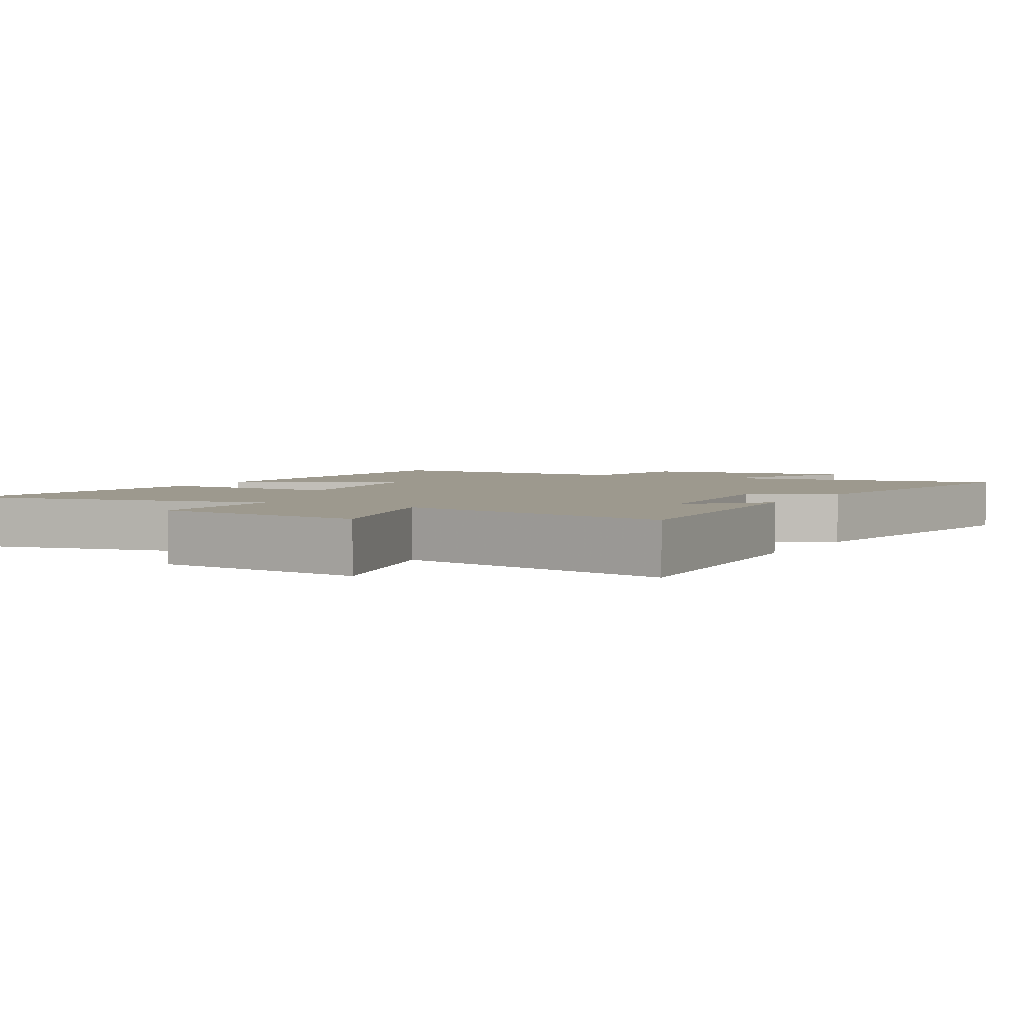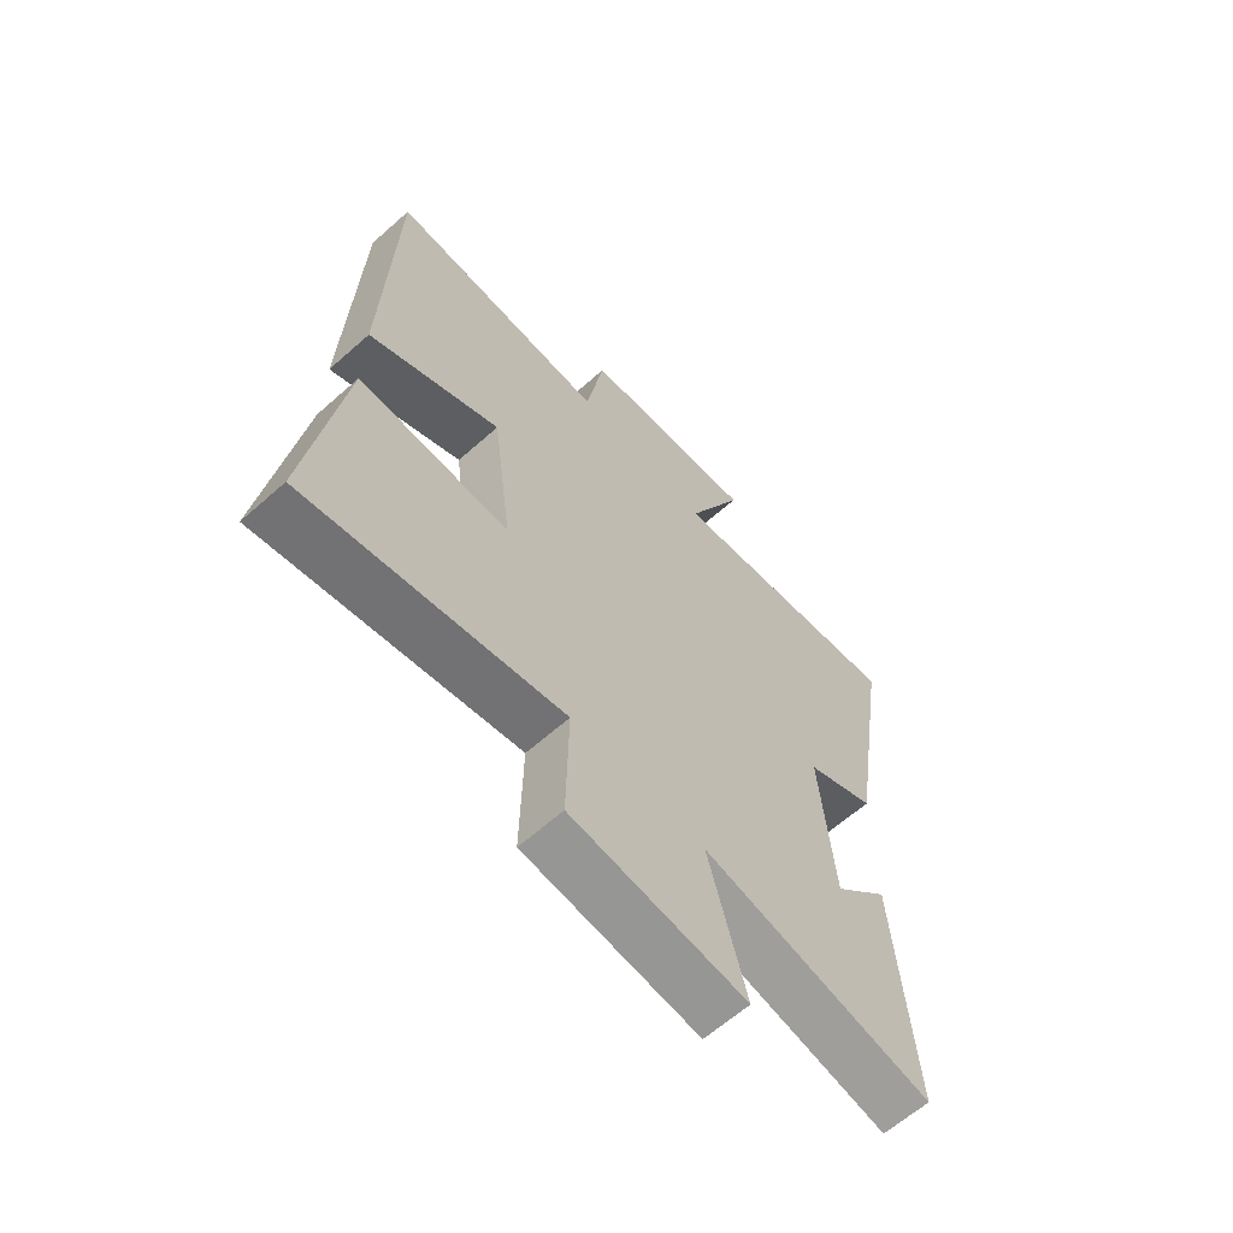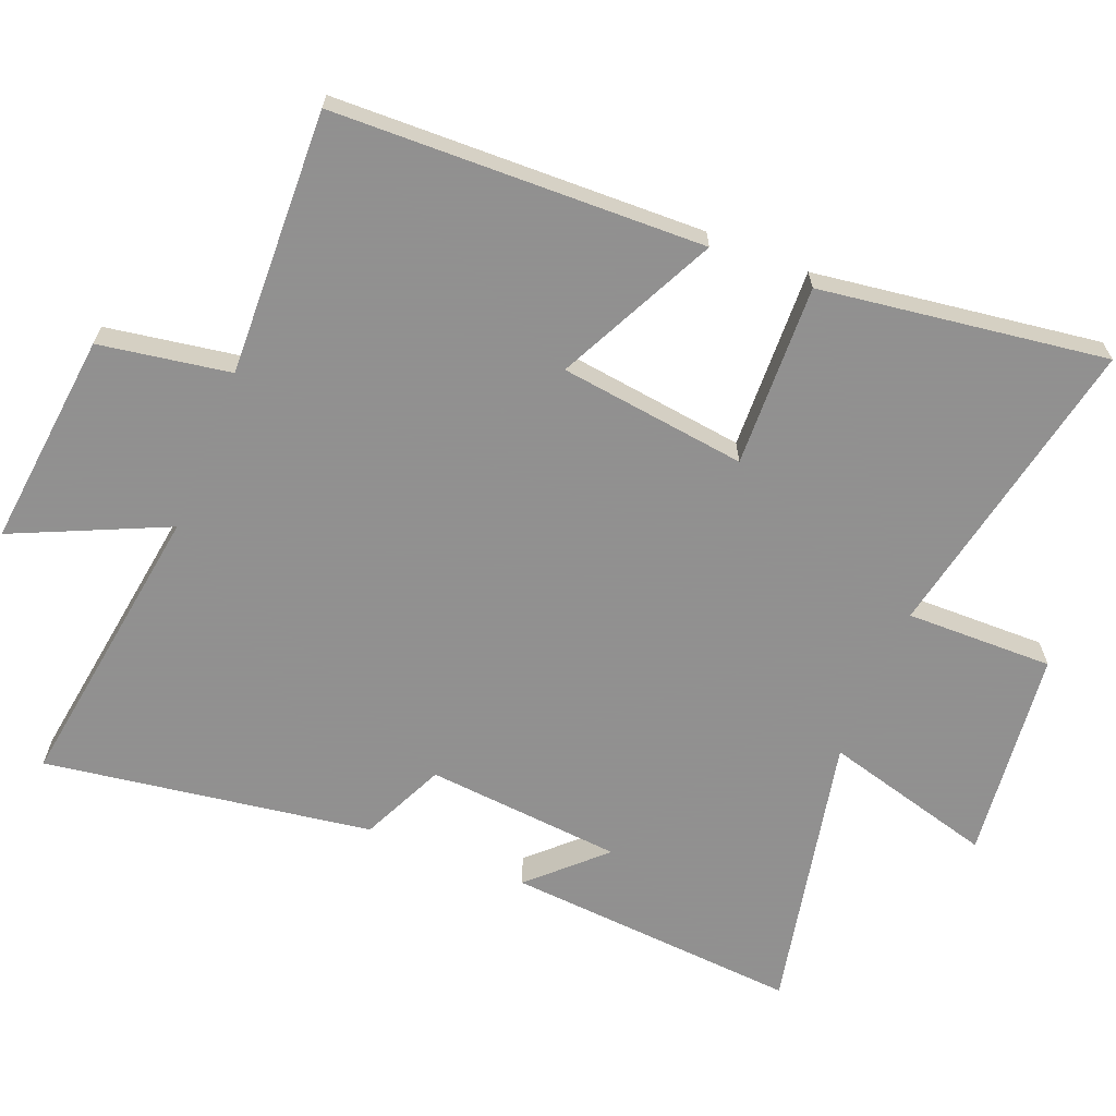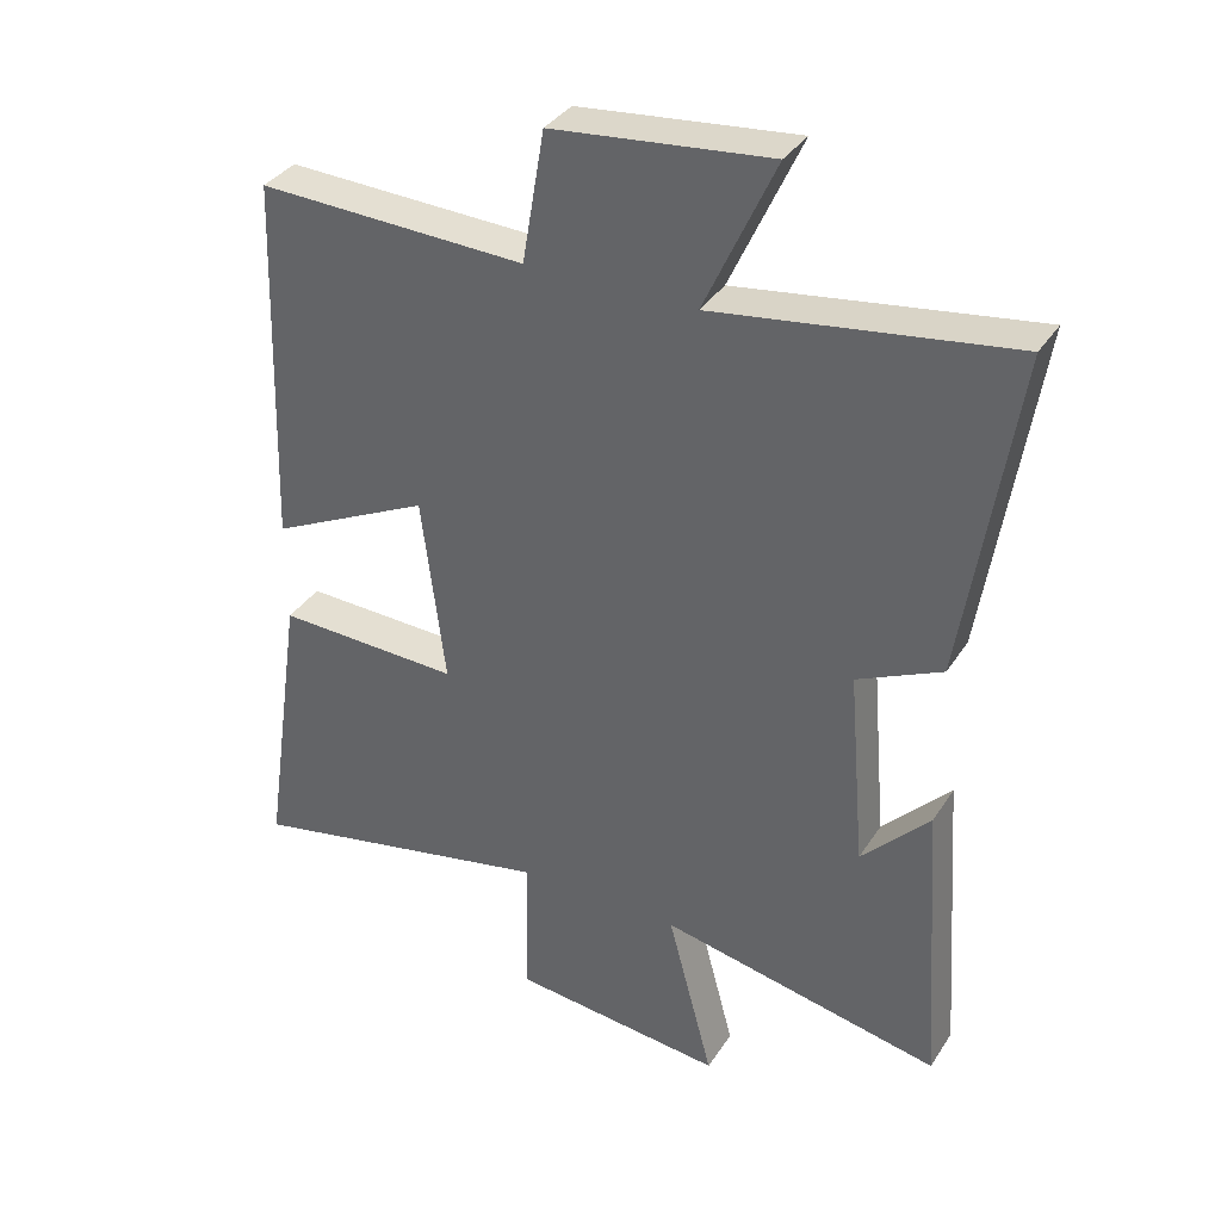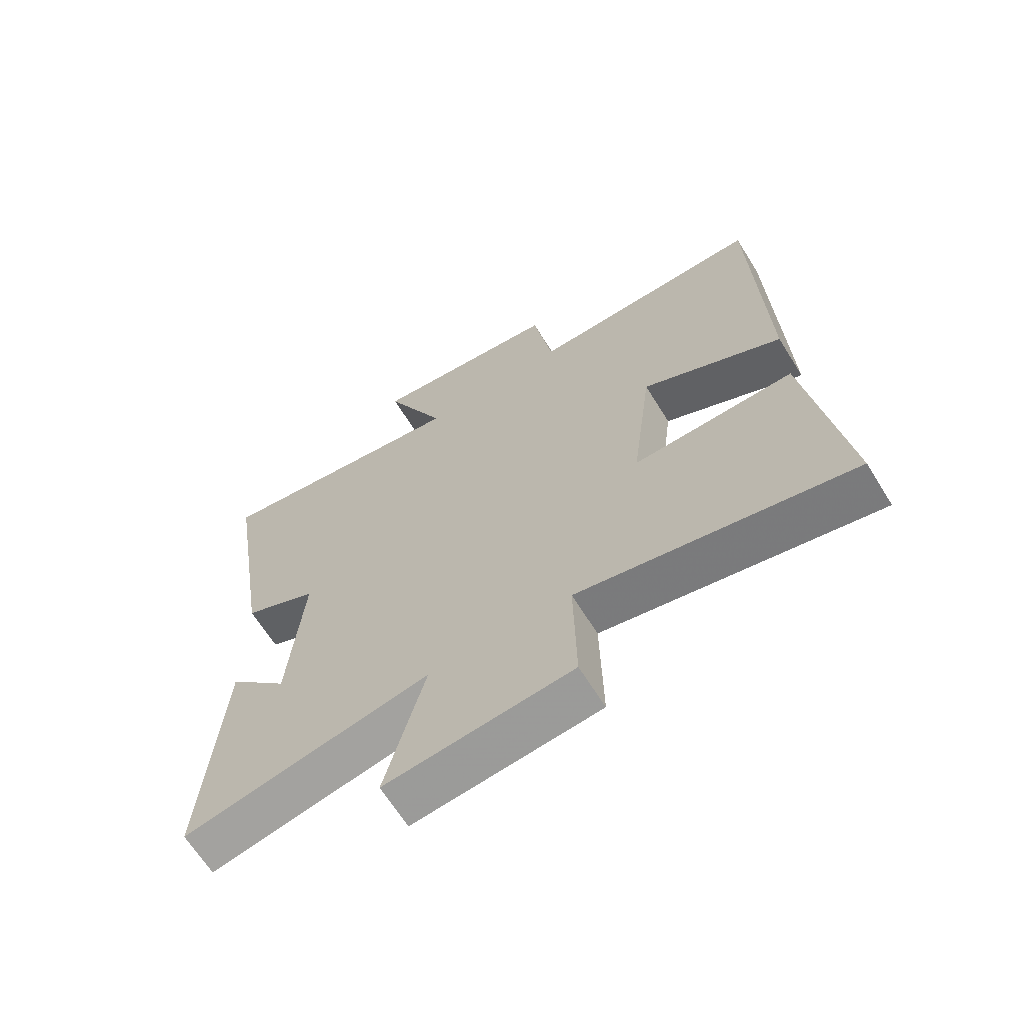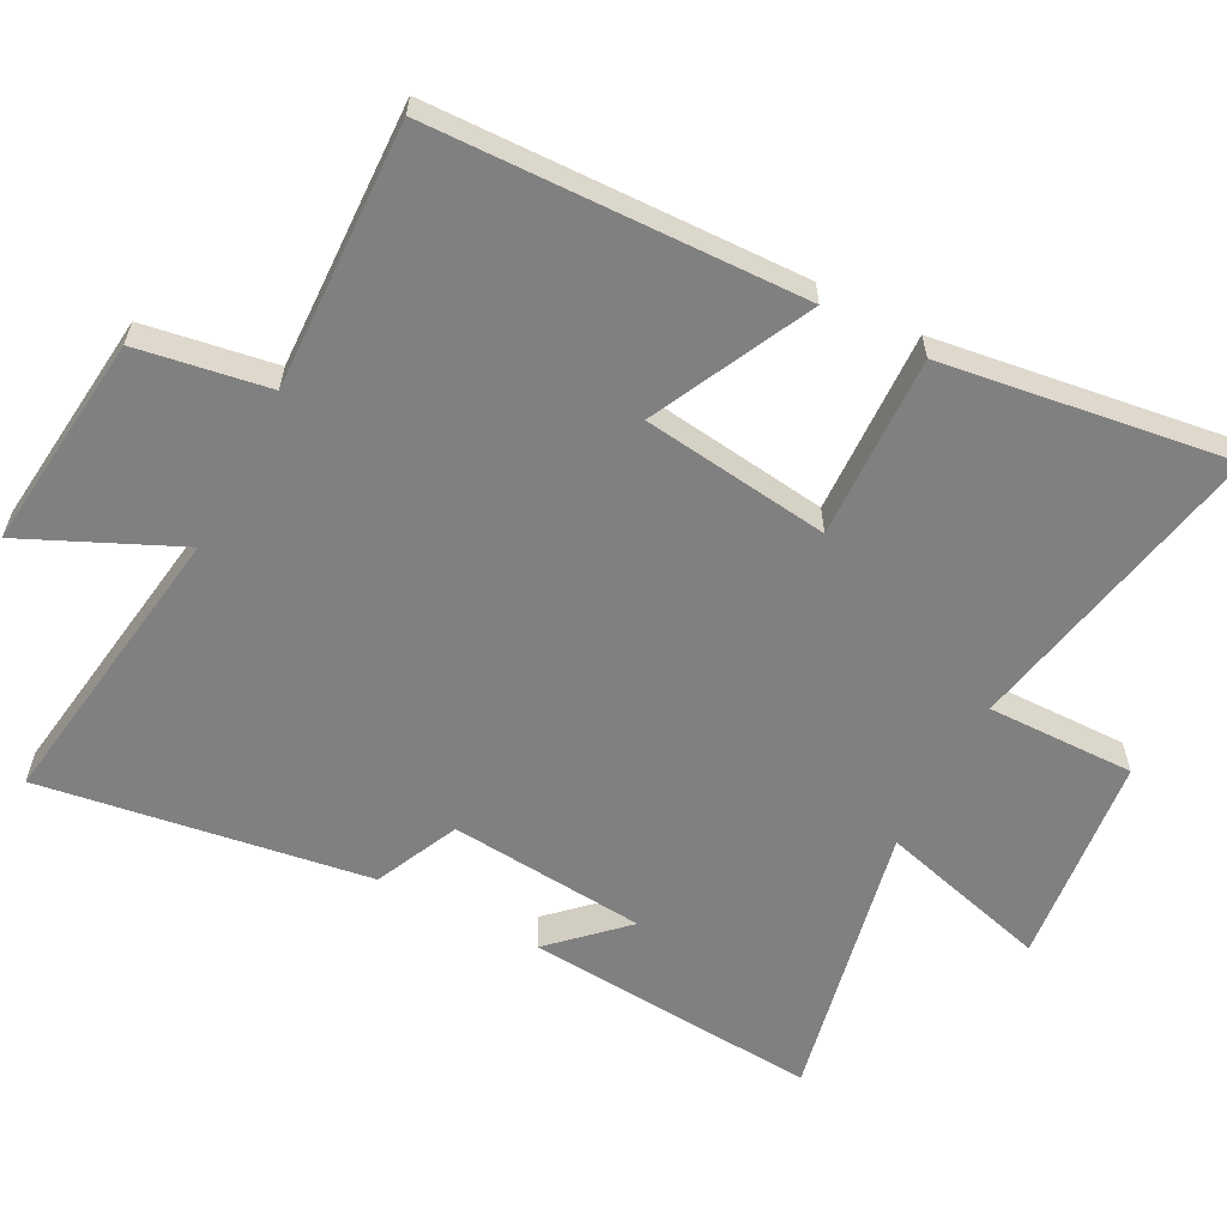
<metadata>
{"format":"obj","ext":"obj","renderer":"f3d","projection":"perspective","resolution":1024,"background":"white","views":[{"elev":3.4,"azim":-151.1,"up":"+Y"},{"elev":-63.6,"azim":131.8,"up":"+Z"},{"elev":-65.8,"azim":67.9,"up":"+Y"},{"elev":35.5,"azim":-151.4,"up":"+Z"},{"elev":-65.8,"azim":31.8,"up":"+Z"},{"elev":-60.2,"azim":62.2,"up":"+Y"}]}
</metadata>
<code>
v 0.56 0.07 -0.589
v 0.112 0.07 -0.5
v 0.116 0.07 -0.714
v -0.19 0.07 -0.748
v -0.124 0.07 -0.5
v -0.53 0.07 -0.585
v -0.5 0.07 -0.156
v -0.402 0.07 -0.258
v -0.378 0.07 0.028
v -0.5 0.07 0.084
v -0.574 0.07 0.56
v -0.147 0.07 0.5
v -0.249 0.07 0.722
v 0.065 0.07 0.69
v 0.097 0.07 0.5
v 0.483 0.07 0.515
v 0.5 0.07 -0.023
v 0.269 0.07 0.089
v 0.235 0.07 -0.183
v 0.5 0.07 -0.173
v 0.56 0 -0.589
v 0.112 0 -0.5
v 0.116 0 -0.714
v -0.19 0 -0.748
v -0.124 0 -0.5
v -0.53 0 -0.585
v -0.5 0 -0.156
v -0.402 0 -0.258
v -0.378 0 0.028
v -0.5 0 0.084
v -0.574 0 0.56
v -0.147 0 0.5
v -0.249 0 0.722
v 0.065 0 0.69
v 0.097 0 0.5
v 0.483 0 0.515
v 0.5 0 -0.023
v 0.269 0 0.089
v 0.235 0 -0.183
v 0.5 0 -0.173
f 19 20 1 2
f 18 19 2
f 15 16 17 18
f 15 18 2
f 12 13 14 15
f 12 15 2
f 9 10 11 12
f 8 9 12 2
f 6 7 8
f 5 6 8
f 5 8 2
f 2 3 4 5
f 22 21 40 39
f 22 39 38
f 38 37 36 35
f 22 38 35
f 35 34 33 32
f 22 35 32
f 32 31 30 29
f 22 32 29 28
f 28 27 26
f 28 26 25
f 22 28 25
f 25 24 23 22
f 1 21 22 2
f 2 22 23 3
f 3 23 24 4
f 4 24 25 5
f 5 25 26 6
f 6 26 27 7
f 7 27 28 8
f 8 28 29 9
f 9 29 30 10
f 10 30 31 11
f 11 31 32 12
f 12 32 33 13
f 13 33 34 14
f 14 34 35 15
f 15 35 36 16
f 16 36 37 17
f 17 37 38 18
f 18 38 39 19
f 19 39 40 20
f 20 40 21 1

</code>
